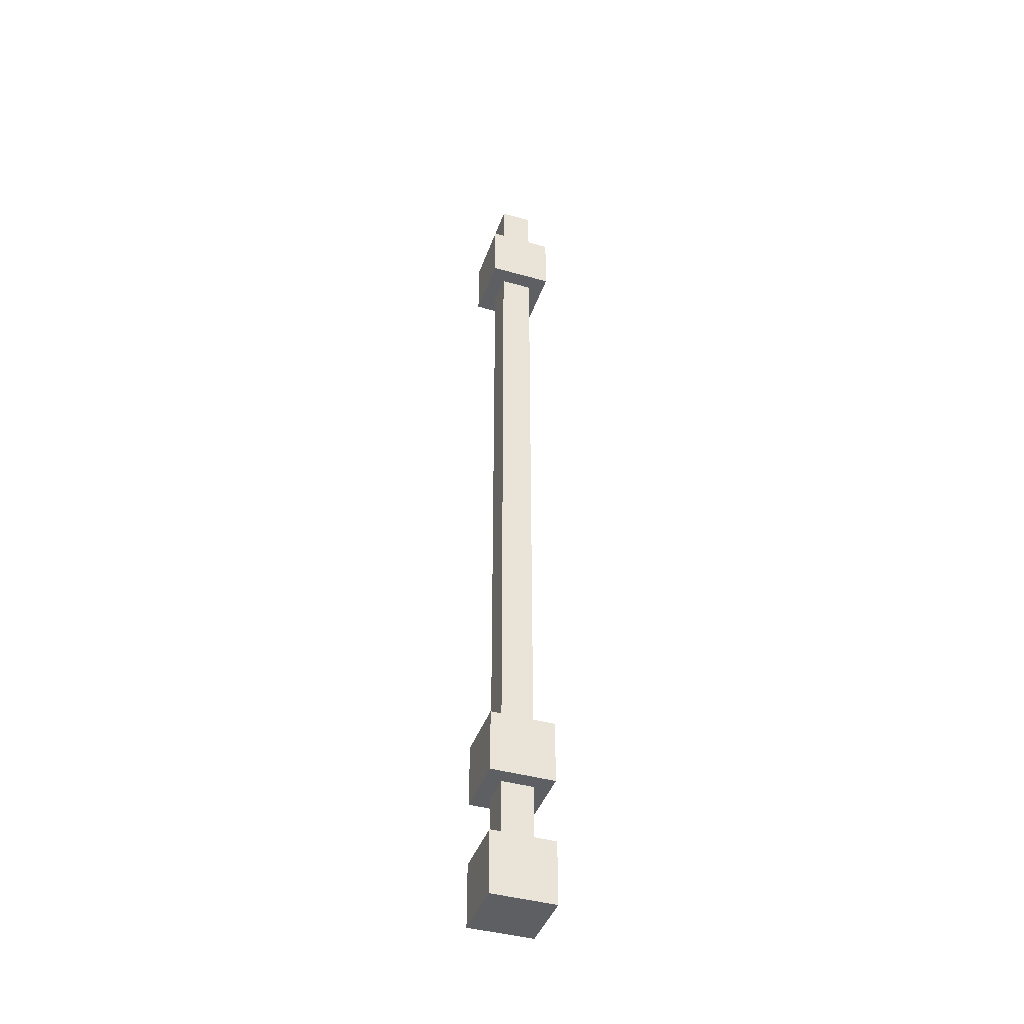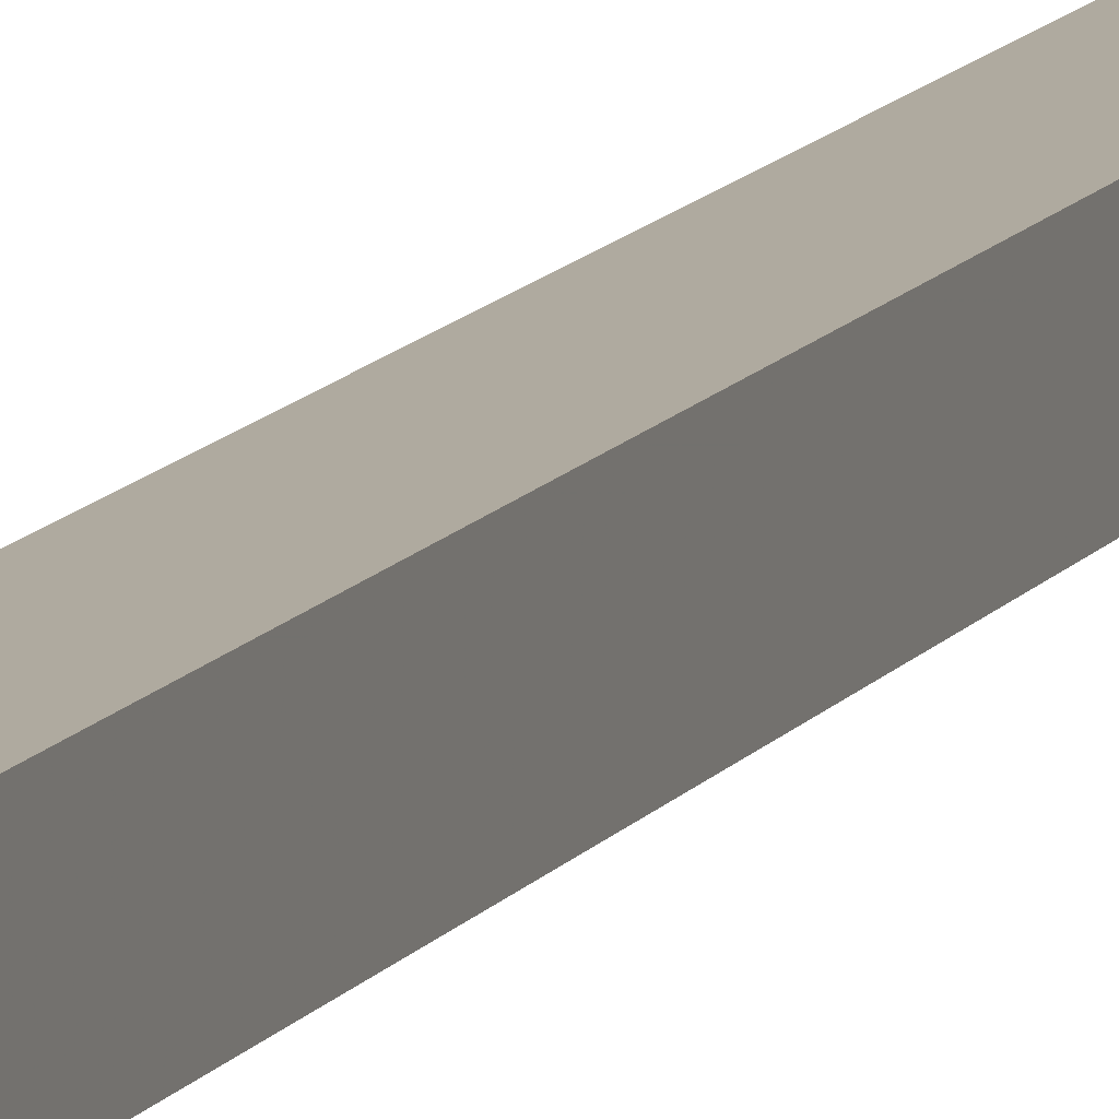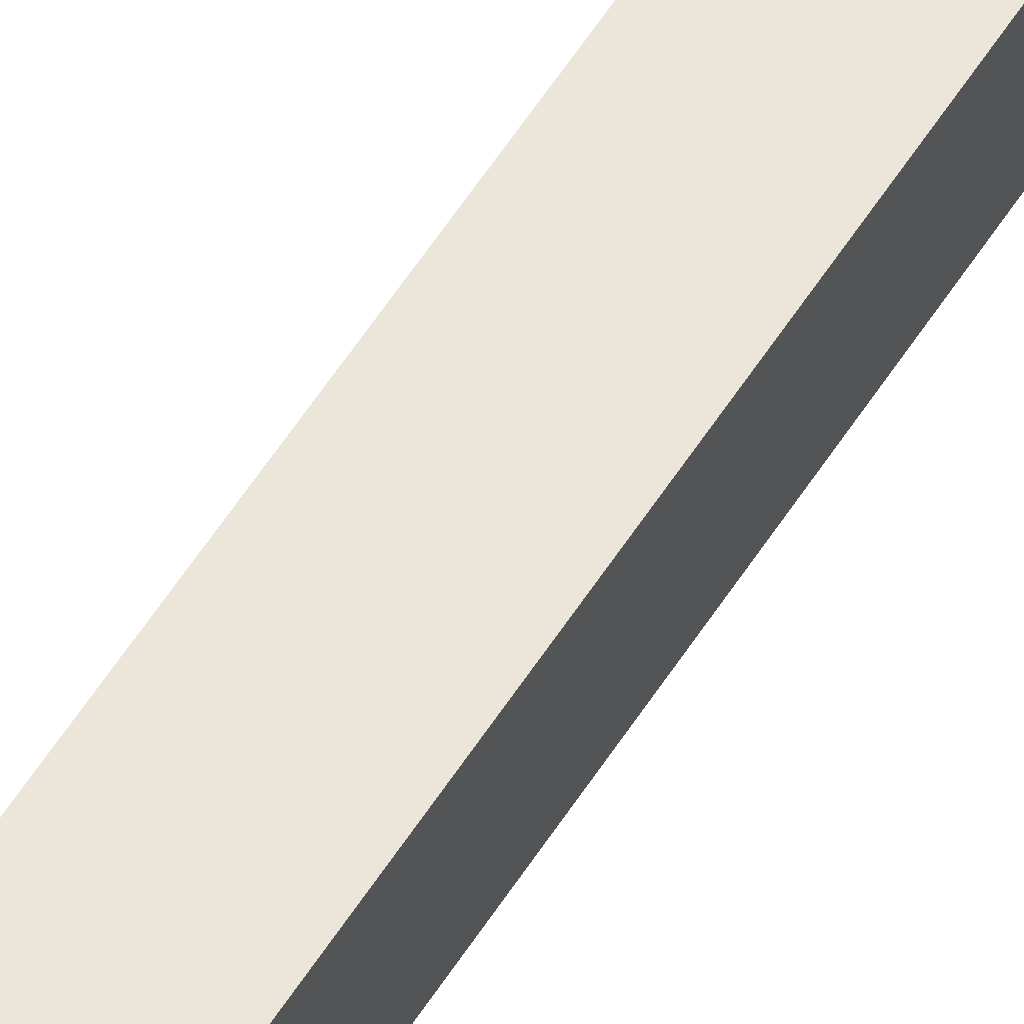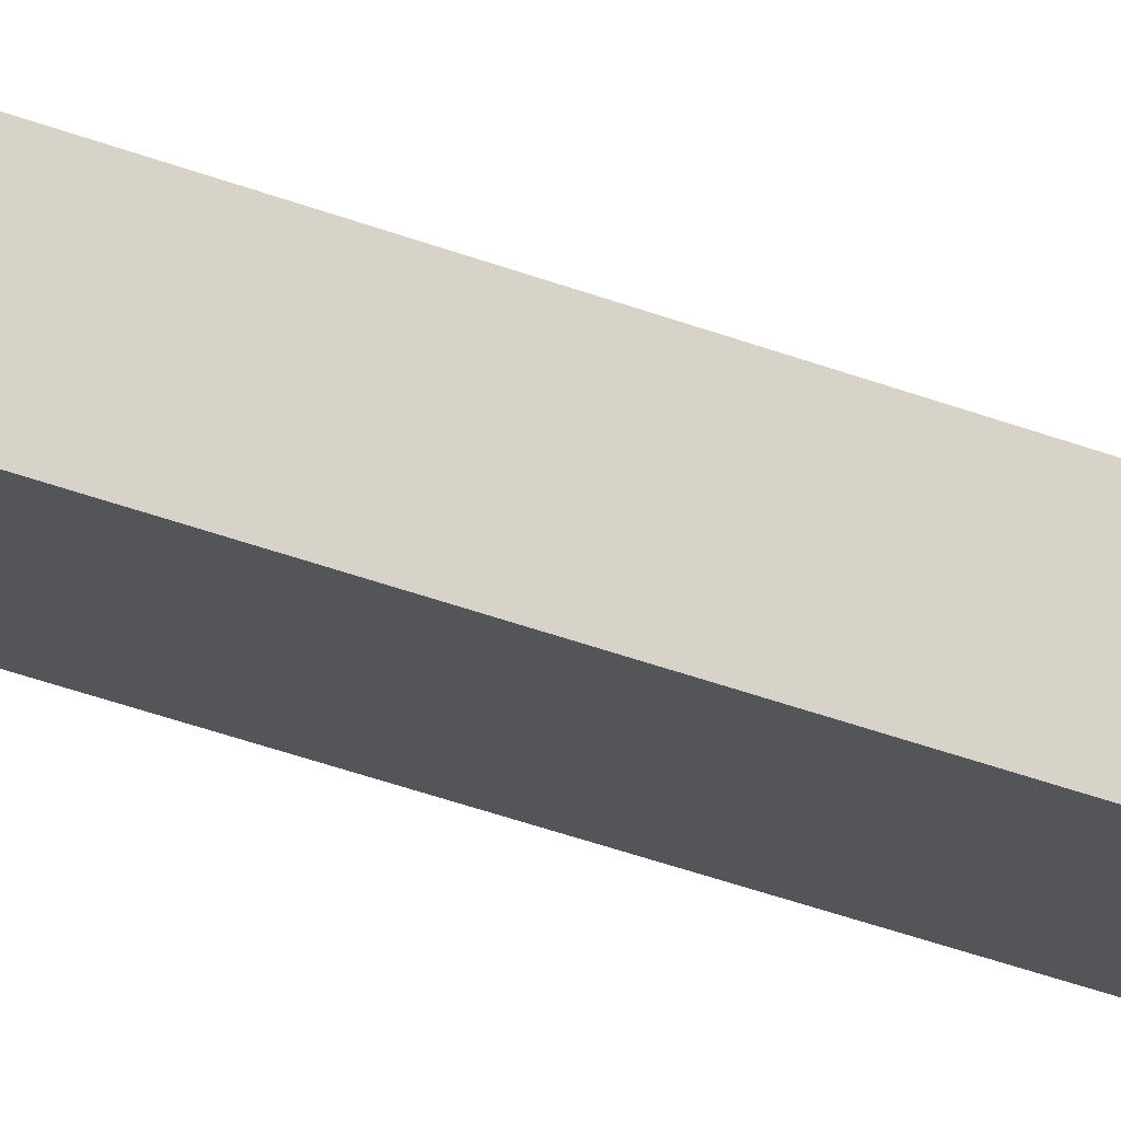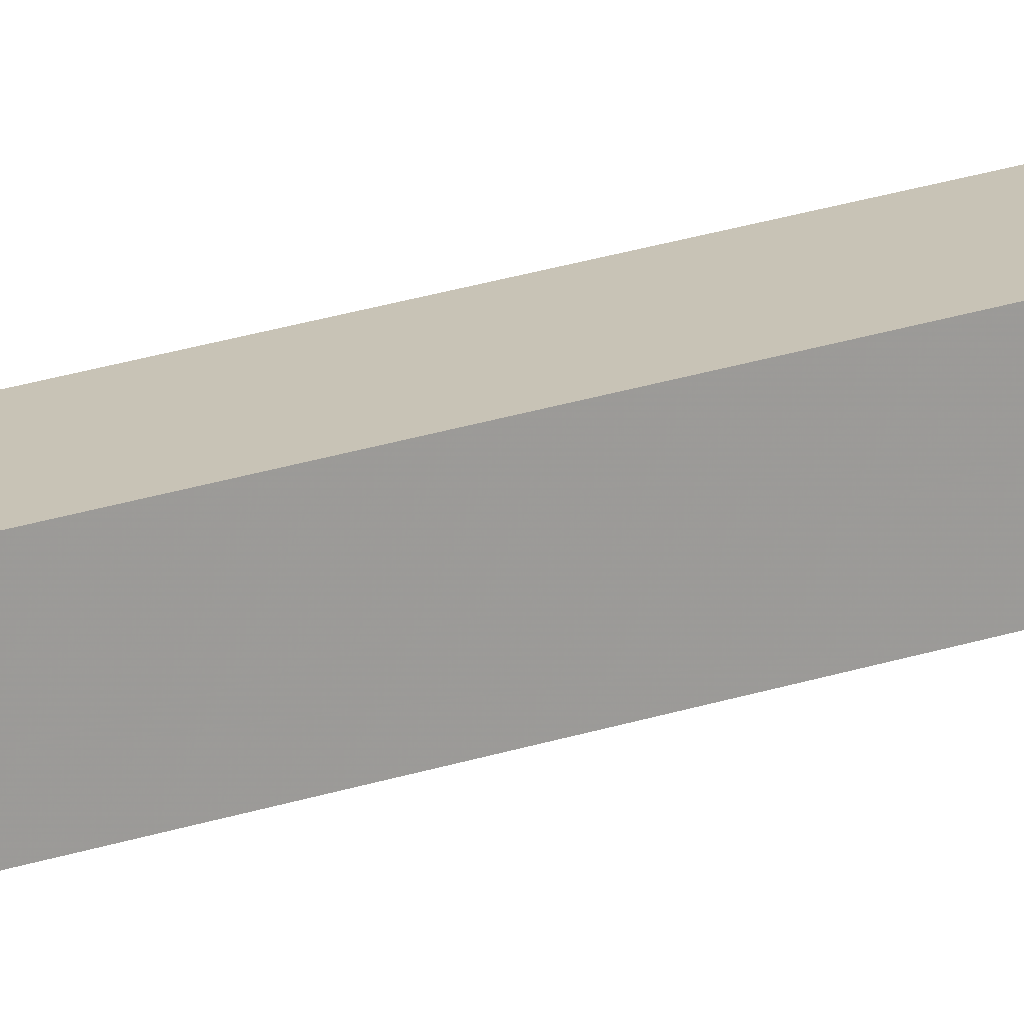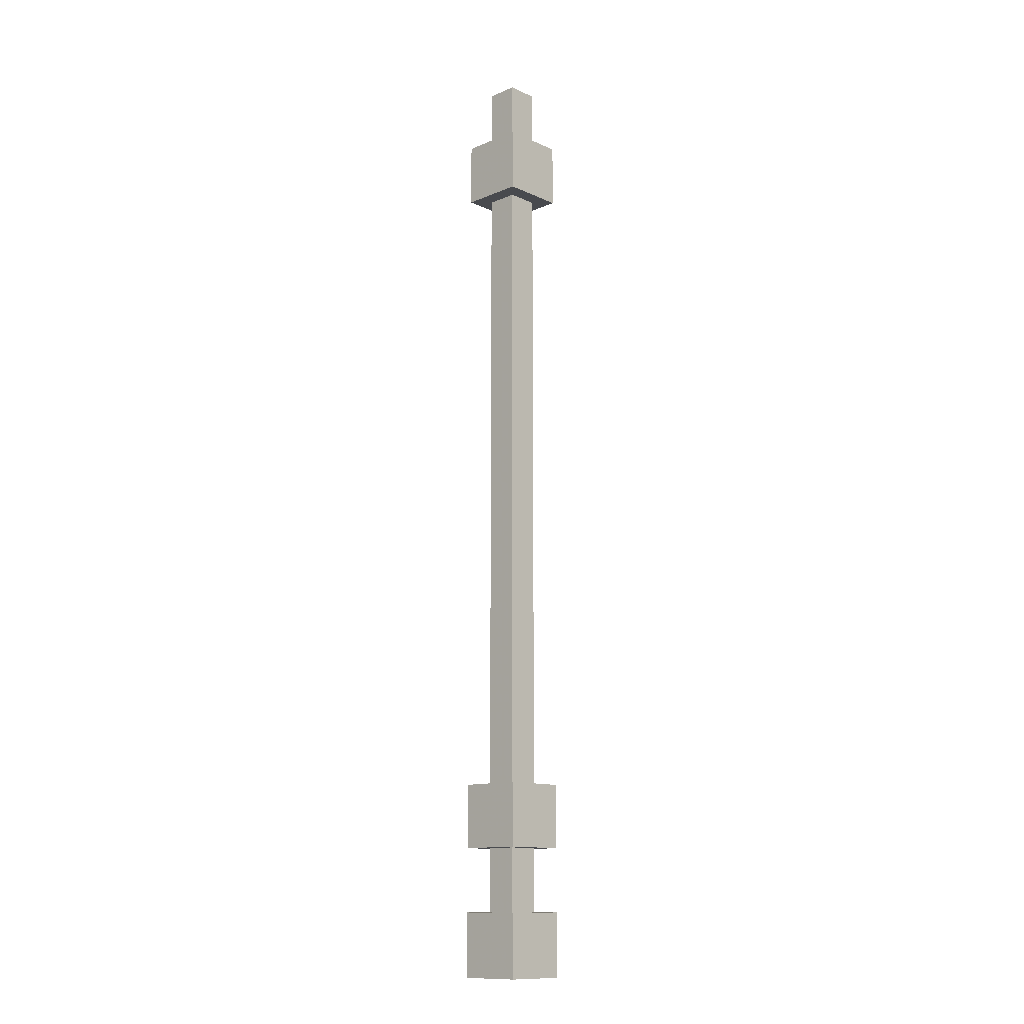
<metadata>
{"format":"obj","ext":"obj","renderer":"f3d","projection":"perspective","resolution":1024,"background":"white","views":[{"elev":-42.0,"azim":-108.7,"up":"+Z"},{"elev":9.5,"azim":16.9,"up":"+Y"},{"elev":56.5,"azim":-148.2,"up":"+Y"},{"elev":-24.8,"azim":54.3,"up":"+Y"},{"elev":19.4,"azim":-124.4,"up":"+Y"},{"elev":-12.8,"azim":-46.2,"up":"+Z"}]}
</metadata>
<code>
v -0.04688 0.0625 -0.3906
v -0.04688 0 -0.3906
v -0.04688 0 -0.4531
v -0.04688 0.0625 -0.4531
v 0.01562 0.0625 -0.3906
v 0.01562 0 -0.3906
v 0.01562 0 -0.4531
v 0.01562 0.0625 -0.4531
v -0.04688 0.0625 -0.2656
v -0.04688 0 -0.2656
v -0.04688 0 -0.3281
v -0.04688 0.0625 -0.3281
v 0.01562 0.0625 -0.2656
v 0.01562 0 -0.2656
v 0.01562 0 -0.3281
v 0.01562 0.0625 -0.3281
v -0.04688 0.0625 0.4219
v -0.04688 0 0.4219
v -0.04688 0 0.3594
v -0.04688 0.0625 0.3594
v 0.01562 0.0625 0.4219
v 0.01562 0 0.4219
v 0.01562 0 0.3594
v 0.01562 0.0625 0.3594
v -0.03125 0.04688 0.3594
v -0.03125 0.01562 0.3594
v -0.03125 0.01562 -0.2656
v -0.03125 0.04688 -0.2656
v 0 0.04688 0.3594
v 0 0.01562 0.3594
v 0 0.01562 -0.2656
v 0 0.04688 -0.2656
v -0.03125 0.04688 -0.3281
v -0.03125 0.01562 -0.3281
v -0.03125 0.01562 -0.3906
v -0.03125 0.04688 -0.3906
v 0 0.04688 -0.3281
v 0 0.01562 -0.3281
v 0 0.01562 -0.3906
v 0 0.04688 -0.3906
v -0.03125 0.04688 0.4844
v -0.03125 0.01562 0.4844
v -0.03125 0.01562 0.4219
v -0.03125 0.04688 0.4219
v 0 0.04688 0.4844
v 0 0.01562 0.4844
v 0 0.01562 0.4219
v 0 0.04688 0.4219
f 1 2 3
f 1 3 4
f 1 4 5
f 1 5 2
f 2 5 6
f 2 6 7
f 2 7 3
f 3 7 4
f 4 7 8
f 4 8 5
f 5 8 6
f 6 8 7
f 9 10 11
f 9 11 12
f 9 12 13
f 9 13 10
f 10 13 14
f 10 14 15
f 10 15 11
f 11 15 12
f 12 15 16
f 12 16 13
f 13 16 14
f 14 16 15
f 17 18 19
f 17 19 20
f 17 20 21
f 17 21 18
f 18 21 22
f 18 22 23
f 18 23 19
f 19 23 20
f 20 23 24
f 20 24 21
f 21 24 22
f 22 24 23
f 25 26 27
f 25 27 28
f 25 28 29
f 25 29 26
f 26 29 30
f 26 30 31
f 26 31 27
f 27 31 28
f 28 31 32
f 28 32 29
f 29 32 30
f 30 32 31
f 33 34 35
f 33 35 36
f 33 36 37
f 33 37 34
f 34 37 38
f 34 38 39
f 34 39 35
f 35 39 36
f 36 39 40
f 36 40 37
f 37 40 38
f 38 40 39
f 41 42 43
f 41 43 44
f 41 44 45
f 41 45 42
f 42 45 46
f 42 46 47
f 42 47 43
f 43 47 44
f 44 47 48
f 44 48 45
f 45 48 46
f 46 48 47

</code>
